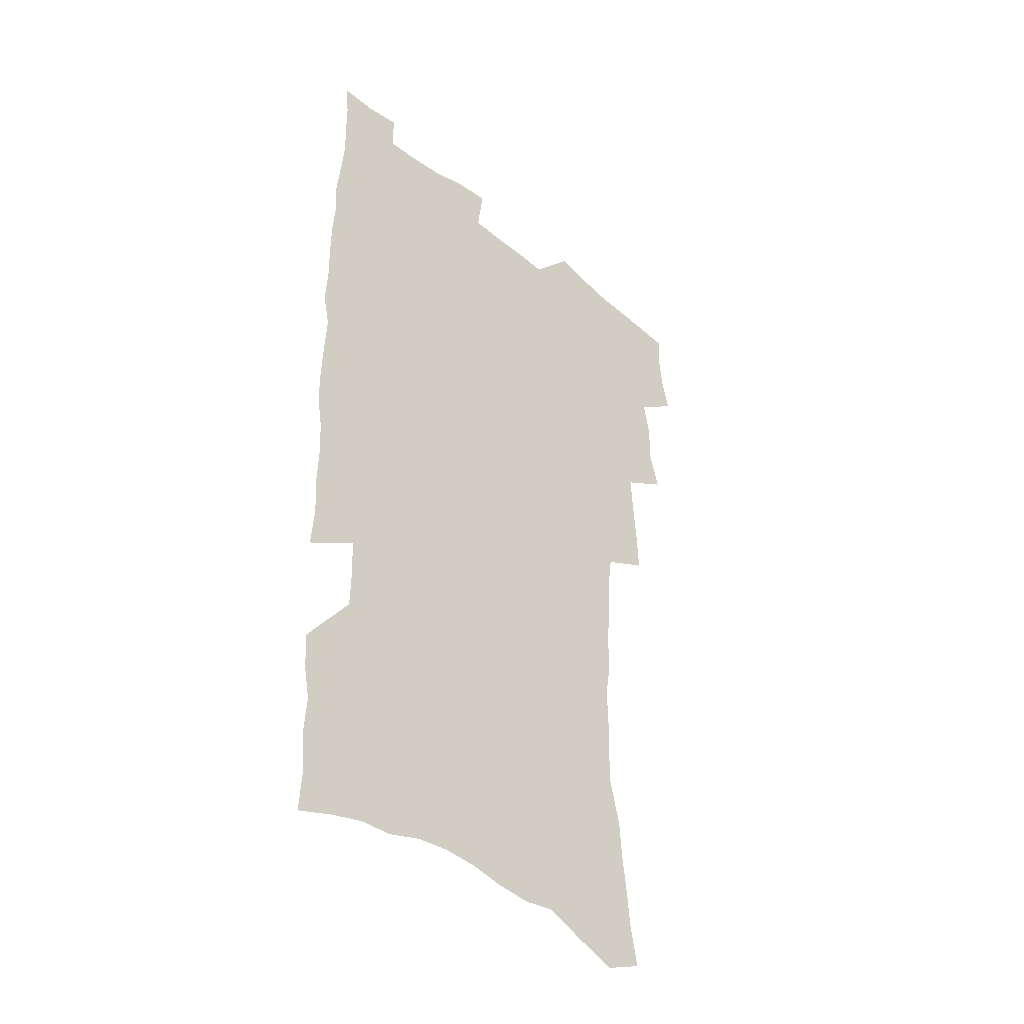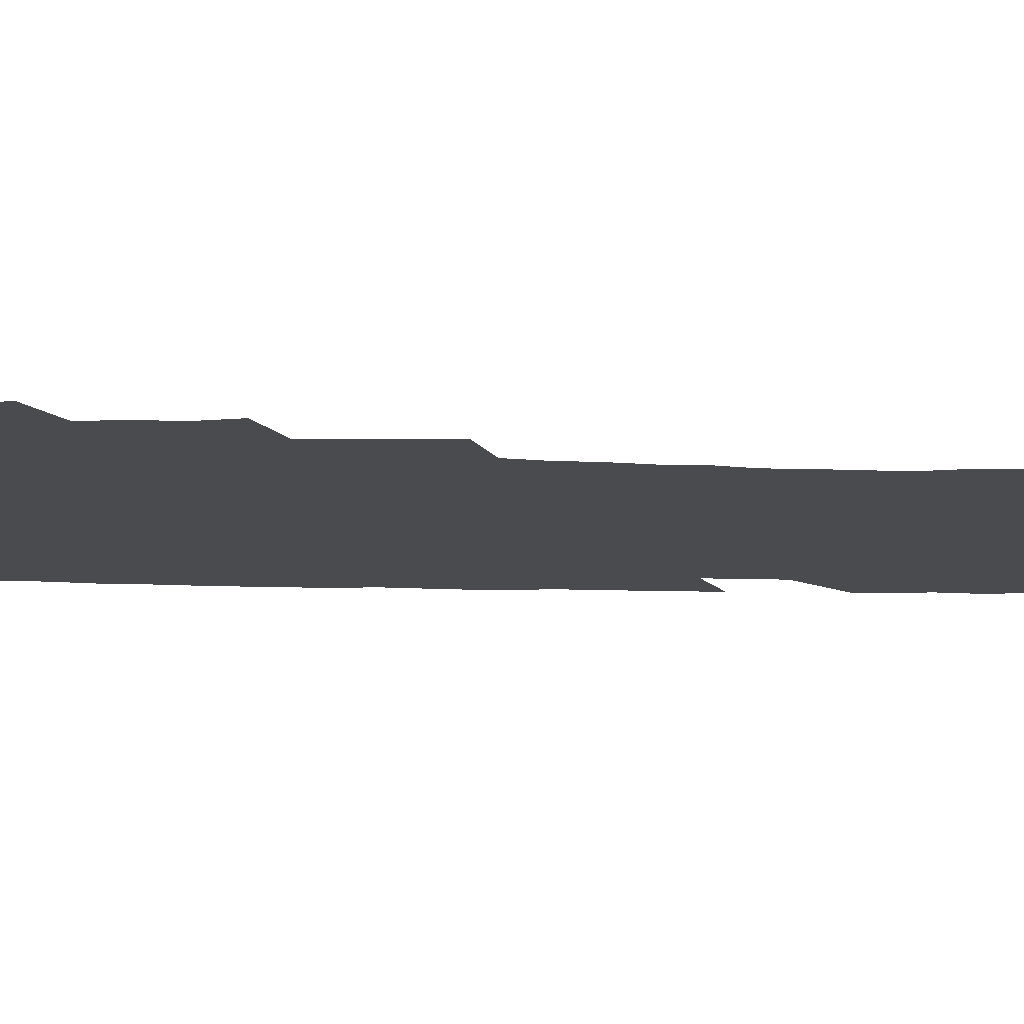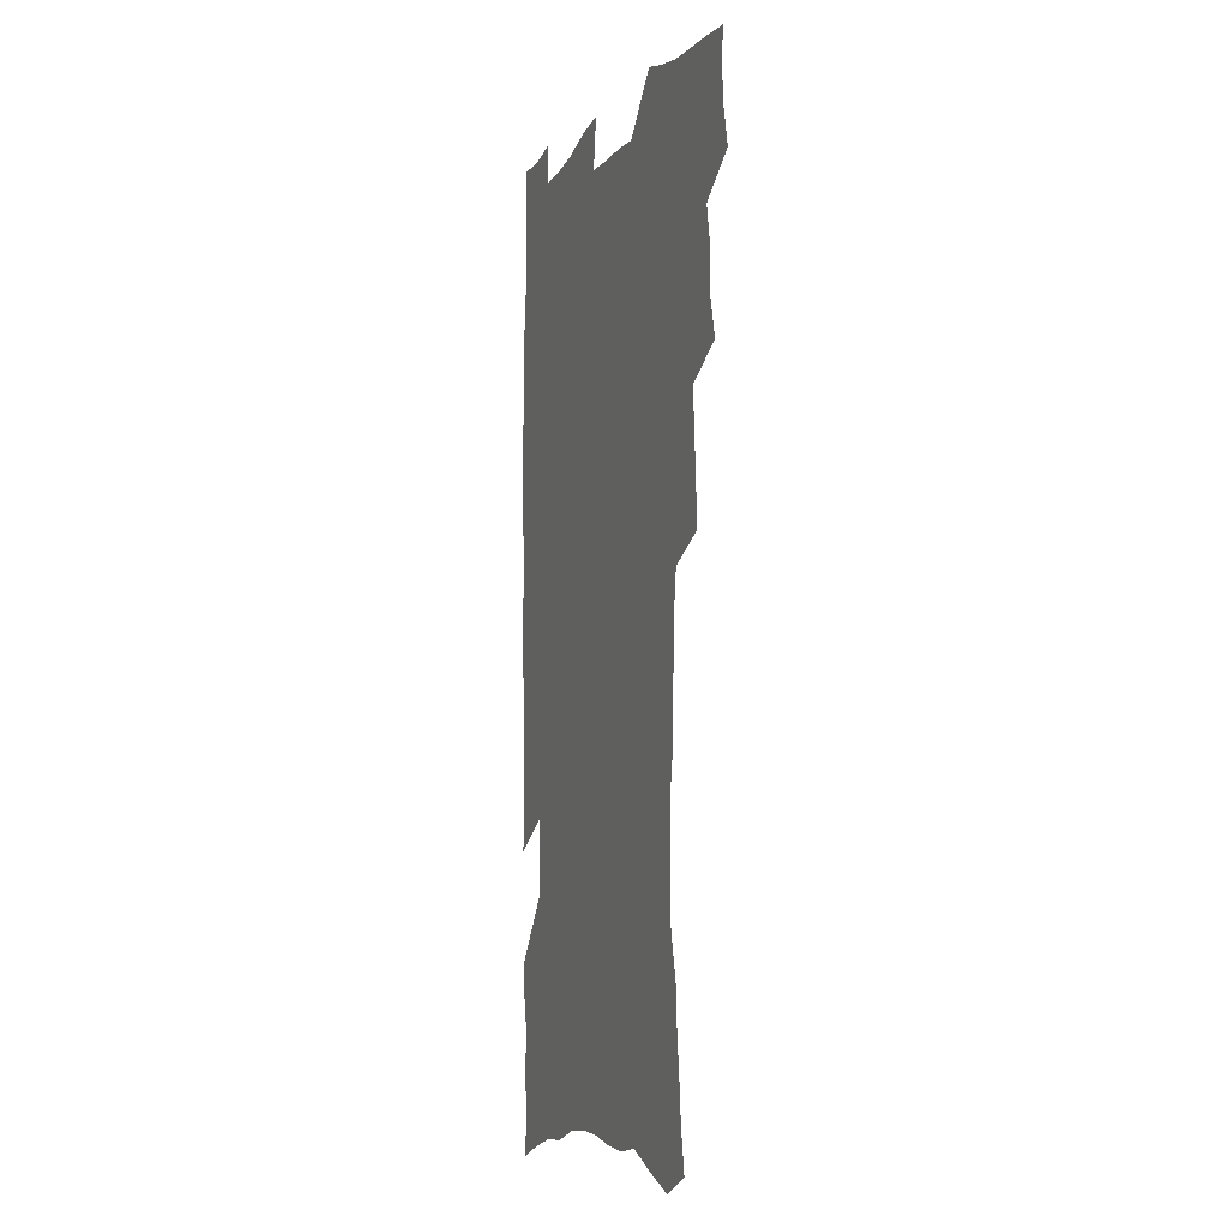
<metadata>
{"format":"obj","ext":"obj","renderer":"f3d","projection":"perspective","resolution":1024,"background":"white","views":[{"elev":-41.6,"azim":135.8,"up":"+Y"},{"elev":-14.2,"azim":-94.1,"up":"+Z"},{"elev":-7.8,"azim":-109.7,"up":"+Y"}]}
</metadata>
<code>
v 475.5 521.2 0
v 479 536.8 0
v 480.3 551.7 0
v 479.2 566.7 0
v 488.2 456.2 0
v 492.9 474.8 0
v 492.2 490.2 0
v 495.3 506.9 0
v 495.6 522 0
v 497.4 537.1 0
v 496.3 552.1 0
v 494.2 568.1 0
v 506 391.6 0
v 506.8 409.4 0
v 508.1 427.1 0
v 509.1 444.4 0
v 510.3 461.1 0
v 511.3 477.2 0
v 512 492.7 0
v 511.3 507.5 0
v 514.3 523.1 0
v 513.2 537.7 0
v 511.7 552.7 0
v 509.3 569.1 0
v 520.5 168.6 0
v 523.6 185.9 0
v 525 201.7 0
v 527 218.3 0
v 528 234.3 0
v 532.8 254.4 0
v 532.5 269.3 0
v 532.3 284.8 0
v 532.7 301.9 0
v 530.3 316.2 0
v 530.4 333.6 0
v 528.8 349.2 0
v 528.4 366.4 0
v 526.4 381.9 0
v 526.8 399.5 0
v 527.8 416.7 0
v 527.5 432.4 0
v 528.7 448.9 0
v 528.2 463.8 0
v 529.7 479.6 0
v 530.4 494.4 0
v 529 508.9 0
v 529.4 523.5 0
v 528.4 538.3 0
v 526.6 553.8 0
v 524.3 570.1 0
v 537.1 161.3 0
v 542.4 181.4 0
v 542.3 195.5 0
v 543.9 212.1 0
v 548.4 232.3 0
v 549 248 0
v 549.9 264.2 0
v 548.5 278 0
v 548.3 293.5 0
v 548.6 310.5 0
v 548.2 326.6 0
v 547.6 342.2 0
v 545.7 356.8 0
v 546.5 374.2 0
v 544.3 388.4 0
v 543.9 404.2 0
v 544.5 420.5 0
v 543.9 435.4 0
v 544.2 450.7 0
v 545.3 466.3 0
v 544.9 480.6 0
v 545.9 495.4 0
v 546.9 509.7 0
v 545.7 523.7 0
v 543.6 539.2 0
v 541.1 556 0
v 538.7 572.9 0
v 553.3 167.3 0
v 556.3 184.8 0
v 559.3 203.5 0
v 562.8 223.2 0
v 563.6 239.2 0
v 565.4 256.7 0
v 565.2 271.5 0
v 564.5 286 0
v 563.1 299.8 0
v 562.9 315.8 0
v 562.8 331.9 0
v 561.5 346.1 0
v 561.9 363.2 0
v 561.3 378.1 0
v 559.7 392.2 0
v 559.5 407.6 0
v 559.9 423 0
v 560.4 438.5 0
v 560.7 453.4 0
v 560.6 467.7 0
v 561 482.2 0
v 561.1 496.3 0
v 561.1 510.2 0
v 560.2 524.2 0
v 559 539.2 0
v 557.4 554.8 0
v 552.9 576.9 0
v 570.7 174.5 0
v 572.5 191.1 0
v 576.2 212.1 0
v 577.7 229.5 0
v 577.9 244.5 0
v 578.3 260.1 0
v 578 274.6 0
v 577.8 289.7 0
v 576.4 303.2 0
v 577.4 321.4 0
v 576.7 335.8 0
v 575.4 349.5 0
v 576.2 366.9 0
v 574.6 380.2 0
v 575.9 397.1 0
v 575.6 411.4 0
v 575 425.4 0
v 575.1 440.2 0
v 575.4 454.8 0
v 574.3 468.2 0
v 575.2 482.9 0
v 575.6 497 0
v 575.2 510.8 0
v 574.3 525 0
v 574.3 538.8 0
v 572.6 554.5 0
v 583.7 172.4 0
v 587.4 195.8 0
v 589.6 215 0
v 590.2 230.9 0
v 590.6 246.7 0
v 590.8 261.9 0
v 591.2 278.1 0
v 590.5 292 0
v 590 306.9 0
v 590.2 322.9 0
v 589.8 338 0
v 589.8 353.8 0
v 589.6 369.1 0
v 589.5 383.9 0
v 589.4 398.4 0
v 588.7 411.7 0
v 589.4 427.4 0
v 588.8 440.9 0
v 589.3 455.7 0
v 589.1 469.5 0
v 589.2 483.3 0
v 589.5 497.2 0
v 589.5 511 0
v 588.9 525.1 0
v 588.3 539.5 0
v 587.1 555.5 0
v 598 173.5 0
v 600.4 194.6 0
v 603 218.9 0
v 603.5 234.6 0
v 603.8 249.8 0
v 603.7 264.1 0
v 603.7 279 0
v 603.7 295 0
v 603.7 310.9 0
v 603.3 324.9 0
v 603.4 341.1 0
v 603.3 356.1 0
v 603.1 370.8 0
v 602.9 385.1 0
v 602.9 399.5 0
v 602.9 414 0
v 603 428.4 0
v 603.4 443.1 0
v 603.2 456.5 0
v 603.4 470.5 0
v 603.5 484 0
v 603.2 497.6 0
v 603.5 511.3 0
v 603.2 525.4 0
v 602.5 540.2 0
v 601.8 555.3 0
v 612.9 176.4 0
v 614.2 196.6 0
v 615.5 218.3 0
v 615.9 234.5 0
v 616 250.3 0
v 616 263.3 0
v 616.5 281.4 0
v 616.3 295.3 0
v 616.3 310.7 0
v 616.2 326.2 0
v 616.3 342.8 0
v 616.2 356.8 0
v 616.1 371 0
v 616 384.9 0
v 616.2 399.6 0
v 616.3 413.3 0
v 616.5 428.5 0
v 616.7 442.8 0
v 616.8 456.5 0
v 616.9 470.5 0
v 617 484.2 0
v 617.4 497.8 0
v 617.4 511.5 0
v 617.5 525.2 0
v 617.2 539.6 0
v 616.3 556.1 0
v 613.6 577.5 0
v 627.3 177.2 0
v 627.8 198.2 0
v 628.2 217.5 0
v 628.4 234.4 0
v 628.6 249.5 0
v 628.9 266.1 0
v 628.9 281.4 0
v 628.9 295.8 0
v 629 310.3 0
v 629.1 324.7 0
v 629.1 341.9 0
v 629.1 356.9 0
v 629.2 371.1 0
v 629.3 386.2 0
v 629.5 399.7 0
v 629.6 414 0
v 629.9 428 0
v 630 442.7 0
v 630.3 456.2 0
v 630.3 470.7 0
v 630.6 483.9 0
v 630.9 497.7 0
v 631.3 511.4 0
v 631.5 525.3 0
v 631.4 539.9 0
v 631.2 555.1 0
v 629 575.7 0
v 641.5 175.9 0
v 641.1 197.5 0
v 641 216.2 0
v 641.3 232 0
v 641.2 248.8 0
v 641.7 263.8 0
v 641.4 280.4 0
v 641.4 295.8 0
v 641.8 309.4 0
v 641.8 327.1 0
v 641.9 341.4 0
v 642.1 355.9 0
v 642.4 370.1 0
v 642.5 384.8 0
v 642.7 399.1 0
v 642.7 413.7 0
v 643.6 426.9 0
v 643.4 442 0
v 643.9 455.7 0
v 643.8 470.1 0
v 644.1 483.8 0
v 644.9 497.3 0
v 645.2 511.1 0
v 645.8 524.9 0
v 646.3 538.8 0
v 646.1 554.1 0
v 645.7 571 0
v 656.3 171.4 0
v 654.9 194.3 0
v 654.2 213.7 0
v 654.4 229.7 0
v 655.3 243.9 0
v 654.4 262.2 0
v 654.5 277.7 0
v 654.6 293.1 0
v 654.7 308.7 0
v 655.1 323.8 0
v 655.3 338.8 0
v 655.8 353.4 0
v 655.7 368.6 0
v 655.9 383.3 0
v 656.3 397.6 0
v 656.5 412.1 0
v 657 426.2 0
v 658.8 439.3 0
v 658 454.8 0
v 658.8 468.4 0
v 658.5 482.9 0
v 658.6 497 0
v 658.6 510.7 0
v 660.4 524.6 0
v 660.2 538.7 0
v 660.6 553.2 0
v 660.8 568.9 0
v 670.3 170.8 0
v 670 188.3 0
v 668.4 209 0
v 668.6 225.2 0
v 668.1 242.2 0
v 668.2 257.7 0
v 668.1 273.7 0
v 668.1 289.7 0
v 669 304.2 0
v 668.8 320.4 0
v 670.6 333.6 0
v 669.8 350.3 0
v 670.3 365 0
v 670.6 379.8 0
v 671.7 393.9 0
v 671.3 409.4 0
v 671.2 424.4 0
v 672.3 438.4 0
v 672 453.5 0
v 672.7 467.5 0
v 672.5 482.1 0
v 672.9 496.1 0
v 675.7 510.1 0
v 675.2 524.3 0
v 674.7 538.7 0
v 675 553 0
v 675.4 568.3 0
v 675.5 584.9 0
v 685.1 167 0
v 683.5 186.8 0
v 683.2 203.8 0
v 684 219 0
v 682.9 236.6 0
v 682.1 253.2 0
v 683.1 267.5 0
v 682.8 283.9 0
v 683.3 299.4 0
v 683.6 315.3 0
v 684.2 330.6 0
v 684.6 345.8 0
v 685.3 360.7 0
v 685.9 375.6 0
v 687.5 389.8 0
v 687.1 405.5 0
v 687.2 420.7 0
v 688.2 435.3 0
v 687.8 450.6 0
v 687.7 465.5 0
v 689.4 479.5 0
v 688.8 494.5 0
v 690.5 508.8 0
v 689.5 524.2 0
v 689.4 538.5 0
v 689.2 552.5 0
v 690.1 567.1 0
v 690.9 582.2 0
v 700.4 161.9 0
v 699.2 180.4 0
v 701 195 0
v 699.9 212.4 0
v 702.4 225.9 0
v 703 241.2 0
v 705.3 286.7 0
v 703.9 304.6 0
v 704.8 320.2 0
v 704.3 336.7 0
v 704.9 352.2 0
v 707.3 366.5 0
v 707.4 382.2 0
v 706.7 398.6 0
v 705.8 415 0
v 708.8 429.1 0
v 707.9 445.3 0
v 708.2 460.6 0
v 708.1 476 0
v 707 491.7 0
v 707.7 506.5 0
v 706 522.6 0
v 704.7 538.1 0
v 705.1 552.6 0
v 705.1 567.1 0
v 706.4 582.6 0
f 8 9 1
f 1 9 2
f 9 10 2
f 2 10 3
f 10 11 3
f 3 11 4
f 11 12 4
f 16 17 5
f 5 17 6
f 17 18 6
f 6 18 7
f 18 19 7
f 7 19 8
f 19 20 8
f 8 20 9
f 20 21 9
f 9 21 10
f 21 22 10
f 10 22 11
f 22 23 11
f 11 23 12
f 23 24 12
f 38 39 13
f 13 39 14
f 39 40 14
f 14 40 15
f 40 41 15
f 15 41 16
f 41 42 16
f 16 42 17
f 42 43 17
f 17 43 18
f 43 44 18
f 18 44 19
f 44 45 19
f 19 45 20
f 45 46 20
f 20 46 21
f 46 47 21
f 21 47 22
f 47 48 22
f 22 48 23
f 48 49 23
f 23 49 24
f 49 50 24
f 51 52 25
f 25 52 26
f 52 53 26
f 26 53 27
f 53 54 27
f 27 54 28
f 54 55 28
f 28 55 29
f 55 56 29
f 29 56 30
f 56 57 30
f 30 57 31
f 57 58 31
f 31 58 32
f 58 59 32
f 32 59 33
f 59 60 33
f 33 60 34
f 60 61 34
f 34 61 35
f 61 62 35
f 35 62 36
f 62 63 36
f 36 63 37
f 63 64 37
f 37 64 38
f 64 65 38
f 38 65 39
f 65 66 39
f 39 66 40
f 66 67 40
f 40 67 41
f 67 68 41
f 41 68 42
f 68 69 42
f 42 69 43
f 69 70 43
f 43 70 44
f 70 71 44
f 44 71 45
f 71 72 45
f 45 72 46
f 72 73 46
f 46 73 47
f 73 74 47
f 47 74 48
f 74 75 48
f 48 75 49
f 75 76 49
f 49 76 50
f 76 77 50
f 51 78 52
f 78 79 52
f 52 79 53
f 79 80 53
f 53 80 54
f 80 81 54
f 54 81 55
f 81 82 55
f 55 82 56
f 82 83 56
f 56 83 57
f 83 84 57
f 57 84 58
f 84 85 58
f 58 85 59
f 85 86 59
f 59 86 60
f 86 87 60
f 60 87 61
f 87 88 61
f 61 88 62
f 88 89 62
f 62 89 63
f 89 90 63
f 63 90 64
f 90 91 64
f 64 91 65
f 91 92 65
f 65 92 66
f 92 93 66
f 66 93 67
f 93 94 67
f 67 94 68
f 94 95 68
f 68 95 69
f 95 96 69
f 69 96 70
f 96 97 70
f 70 97 71
f 97 98 71
f 71 98 72
f 98 99 72
f 72 99 73
f 99 100 73
f 73 100 74
f 100 101 74
f 74 101 75
f 101 102 75
f 75 102 76
f 102 103 76
f 76 103 77
f 103 104 77
f 78 105 79
f 105 106 79
f 79 106 80
f 106 107 80
f 80 107 81
f 107 108 81
f 81 108 82
f 108 109 82
f 82 109 83
f 109 110 83
f 83 110 84
f 110 111 84
f 84 111 85
f 111 112 85
f 85 112 86
f 112 113 86
f 86 113 87
f 113 114 87
f 87 114 88
f 114 115 88
f 88 115 89
f 115 116 89
f 89 116 90
f 116 117 90
f 90 117 91
f 117 118 91
f 91 118 92
f 118 119 92
f 92 119 93
f 119 120 93
f 93 120 94
f 120 121 94
f 94 121 95
f 121 122 95
f 95 122 96
f 122 123 96
f 96 123 97
f 123 124 97
f 97 124 98
f 124 125 98
f 98 125 99
f 125 126 99
f 99 126 100
f 126 127 100
f 100 127 101
f 127 128 101
f 101 128 102
f 128 129 102
f 102 129 103
f 129 130 103
f 103 130 104
f 105 131 106
f 131 132 106
f 106 132 107
f 132 133 107
f 107 133 108
f 133 134 108
f 108 134 109
f 134 135 109
f 109 135 110
f 135 136 110
f 110 136 111
f 136 137 111
f 111 137 112
f 137 138 112
f 112 138 113
f 138 139 113
f 113 139 114
f 139 140 114
f 114 140 115
f 140 141 115
f 115 141 116
f 141 142 116
f 116 142 117
f 142 143 117
f 117 143 118
f 143 144 118
f 118 144 119
f 144 145 119
f 119 145 120
f 145 146 120
f 120 146 121
f 146 147 121
f 121 147 122
f 147 148 122
f 122 148 123
f 148 149 123
f 123 149 124
f 149 150 124
f 124 150 125
f 150 151 125
f 125 151 126
f 151 152 126
f 126 152 127
f 152 153 127
f 127 153 128
f 153 154 128
f 128 154 129
f 154 155 129
f 129 155 130
f 155 156 130
f 131 157 132
f 157 158 132
f 132 158 133
f 158 159 133
f 133 159 134
f 159 160 134
f 134 160 135
f 160 161 135
f 135 161 136
f 161 162 136
f 136 162 137
f 162 163 137
f 137 163 138
f 163 164 138
f 138 164 139
f 164 165 139
f 139 165 140
f 165 166 140
f 140 166 141
f 166 167 141
f 141 167 142
f 167 168 142
f 142 168 143
f 168 169 143
f 143 169 144
f 169 170 144
f 144 170 145
f 170 171 145
f 145 171 146
f 171 172 146
f 146 172 147
f 172 173 147
f 147 173 148
f 173 174 148
f 148 174 149
f 174 175 149
f 149 175 150
f 175 176 150
f 150 176 151
f 176 177 151
f 151 177 152
f 177 178 152
f 152 178 153
f 178 179 153
f 153 179 154
f 179 180 154
f 154 180 155
f 180 181 155
f 155 181 156
f 181 182 156
f 157 183 158
f 183 184 158
f 158 184 159
f 184 185 159
f 159 185 160
f 185 186 160
f 160 186 161
f 186 187 161
f 161 187 162
f 187 188 162
f 162 188 163
f 188 189 163
f 163 189 164
f 189 190 164
f 164 190 165
f 190 191 165
f 165 191 166
f 191 192 166
f 166 192 167
f 192 193 167
f 167 193 168
f 193 194 168
f 168 194 169
f 194 195 169
f 169 195 170
f 195 196 170
f 170 196 171
f 196 197 171
f 171 197 172
f 197 198 172
f 172 198 173
f 198 199 173
f 173 199 174
f 199 200 174
f 174 200 175
f 200 201 175
f 175 201 176
f 201 202 176
f 176 202 177
f 202 203 177
f 177 203 178
f 203 204 178
f 178 204 179
f 204 205 179
f 179 205 180
f 205 206 180
f 180 206 181
f 206 207 181
f 181 207 182
f 207 208 182
f 183 210 184
f 210 211 184
f 184 211 185
f 211 212 185
f 185 212 186
f 212 213 186
f 186 213 187
f 213 214 187
f 187 214 188
f 214 215 188
f 188 215 189
f 215 216 189
f 189 216 190
f 216 217 190
f 190 217 191
f 217 218 191
f 191 218 192
f 218 219 192
f 192 219 193
f 219 220 193
f 193 220 194
f 220 221 194
f 194 221 195
f 221 222 195
f 195 222 196
f 222 223 196
f 196 223 197
f 223 224 197
f 197 224 198
f 224 225 198
f 198 225 199
f 225 226 199
f 199 226 200
f 226 227 200
f 200 227 201
f 227 228 201
f 201 228 202
f 228 229 202
f 202 229 203
f 229 230 203
f 203 230 204
f 230 231 204
f 204 231 205
f 231 232 205
f 205 232 206
f 232 233 206
f 206 233 207
f 233 234 207
f 207 234 208
f 234 235 208
f 208 235 209
f 235 236 209
f 210 237 211
f 237 238 211
f 211 238 212
f 238 239 212
f 212 239 213
f 239 240 213
f 213 240 214
f 240 241 214
f 214 241 215
f 241 242 215
f 215 242 216
f 242 243 216
f 216 243 217
f 243 244 217
f 217 244 218
f 244 245 218
f 218 245 219
f 245 246 219
f 219 246 220
f 246 247 220
f 220 247 221
f 247 248 221
f 221 248 222
f 248 249 222
f 222 249 223
f 249 250 223
f 223 250 224
f 250 251 224
f 224 251 225
f 251 252 225
f 225 252 226
f 252 253 226
f 226 253 227
f 253 254 227
f 227 254 228
f 254 255 228
f 228 255 229
f 255 256 229
f 229 256 230
f 256 257 230
f 230 257 231
f 257 258 231
f 231 258 232
f 258 259 232
f 232 259 233
f 259 260 233
f 233 260 234
f 260 261 234
f 234 261 235
f 261 262 235
f 235 262 236
f 262 263 236
f 237 264 238
f 264 265 238
f 238 265 239
f 265 266 239
f 239 266 240
f 266 267 240
f 240 267 241
f 267 268 241
f 241 268 242
f 268 269 242
f 242 269 243
f 269 270 243
f 243 270 244
f 270 271 244
f 244 271 245
f 271 272 245
f 245 272 246
f 272 273 246
f 246 273 247
f 273 274 247
f 247 274 248
f 274 275 248
f 248 275 249
f 275 276 249
f 249 276 250
f 276 277 250
f 250 277 251
f 277 278 251
f 251 278 252
f 278 279 252
f 252 279 253
f 279 280 253
f 253 280 254
f 280 281 254
f 254 281 255
f 281 282 255
f 255 282 256
f 282 283 256
f 256 283 257
f 283 284 257
f 257 284 258
f 284 285 258
f 258 285 259
f 285 286 259
f 259 286 260
f 286 287 260
f 260 287 261
f 287 288 261
f 261 288 262
f 288 289 262
f 262 289 263
f 289 290 263
f 264 291 265
f 291 292 265
f 265 292 266
f 292 293 266
f 266 293 267
f 293 294 267
f 267 294 268
f 294 295 268
f 268 295 269
f 295 296 269
f 269 296 270
f 296 297 270
f 270 297 271
f 297 298 271
f 271 298 272
f 298 299 272
f 272 299 273
f 299 300 273
f 273 300 274
f 300 301 274
f 274 301 275
f 301 302 275
f 275 302 276
f 302 303 276
f 276 303 277
f 303 304 277
f 277 304 278
f 304 305 278
f 278 305 279
f 305 306 279
f 279 306 280
f 306 307 280
f 280 307 281
f 307 308 281
f 281 308 282
f 308 309 282
f 282 309 283
f 309 310 283
f 283 310 284
f 310 311 284
f 284 311 285
f 311 312 285
f 285 312 286
f 312 313 286
f 286 313 287
f 313 314 287
f 287 314 288
f 314 315 288
f 288 315 289
f 315 316 289
f 289 316 290
f 316 317 290
f 291 319 292
f 319 320 292
f 292 320 293
f 320 321 293
f 293 321 294
f 321 322 294
f 294 322 295
f 322 323 295
f 295 323 296
f 323 324 296
f 296 324 297
f 324 325 297
f 297 325 298
f 325 326 298
f 298 326 299
f 326 327 299
f 299 327 300
f 327 328 300
f 300 328 301
f 328 329 301
f 301 329 302
f 329 330 302
f 302 330 303
f 330 331 303
f 303 331 304
f 331 332 304
f 304 332 305
f 332 333 305
f 305 333 306
f 333 334 306
f 306 334 307
f 334 335 307
f 307 335 308
f 335 336 308
f 308 336 309
f 336 337 309
f 309 337 310
f 337 338 310
f 310 338 311
f 338 339 311
f 311 339 312
f 339 340 312
f 312 340 313
f 340 341 313
f 313 341 314
f 341 342 314
f 314 342 315
f 342 343 315
f 315 343 316
f 343 344 316
f 316 344 317
f 344 345 317
f 317 345 318
f 345 346 318
f 319 347 320
f 347 348 320
f 320 348 321
f 348 349 321
f 321 349 322
f 349 350 322
f 322 350 323
f 350 351 323
f 323 351 324
f 351 352 324
f 324 352 325
f 327 353 328
f 353 354 328
f 328 354 329
f 354 355 329
f 329 355 330
f 355 356 330
f 330 356 331
f 356 357 331
f 331 357 332
f 357 358 332
f 332 358 333
f 358 359 333
f 333 359 334
f 359 360 334
f 334 360 335
f 360 361 335
f 335 361 336
f 361 362 336
f 336 362 337
f 362 363 337
f 337 363 338
f 363 364 338
f 338 364 339
f 364 365 339
f 339 365 340
f 365 366 340
f 340 366 341
f 366 367 341
f 341 367 342
f 367 368 342
f 342 368 343
f 368 369 343
f 343 369 344
f 369 370 344
f 344 370 345
f 370 371 345
f 345 371 346
f 371 372 346

</code>
